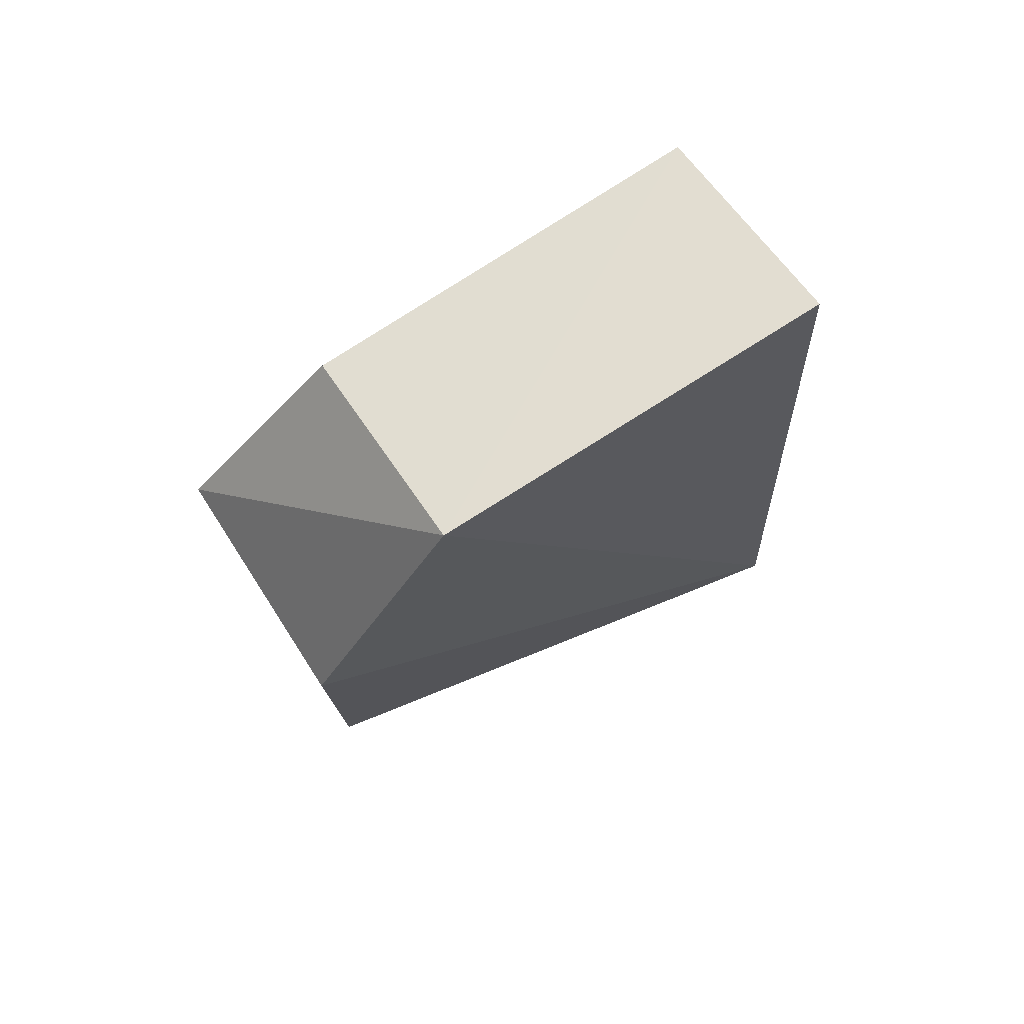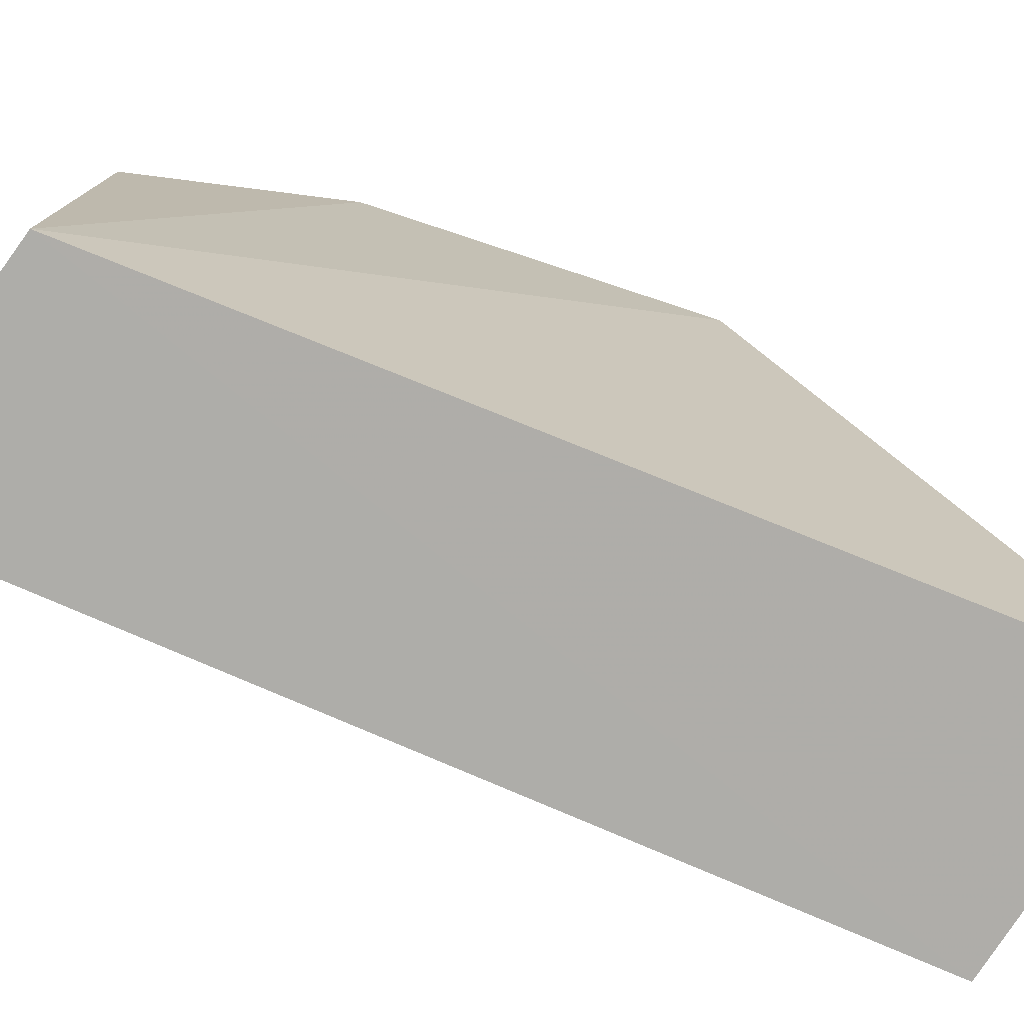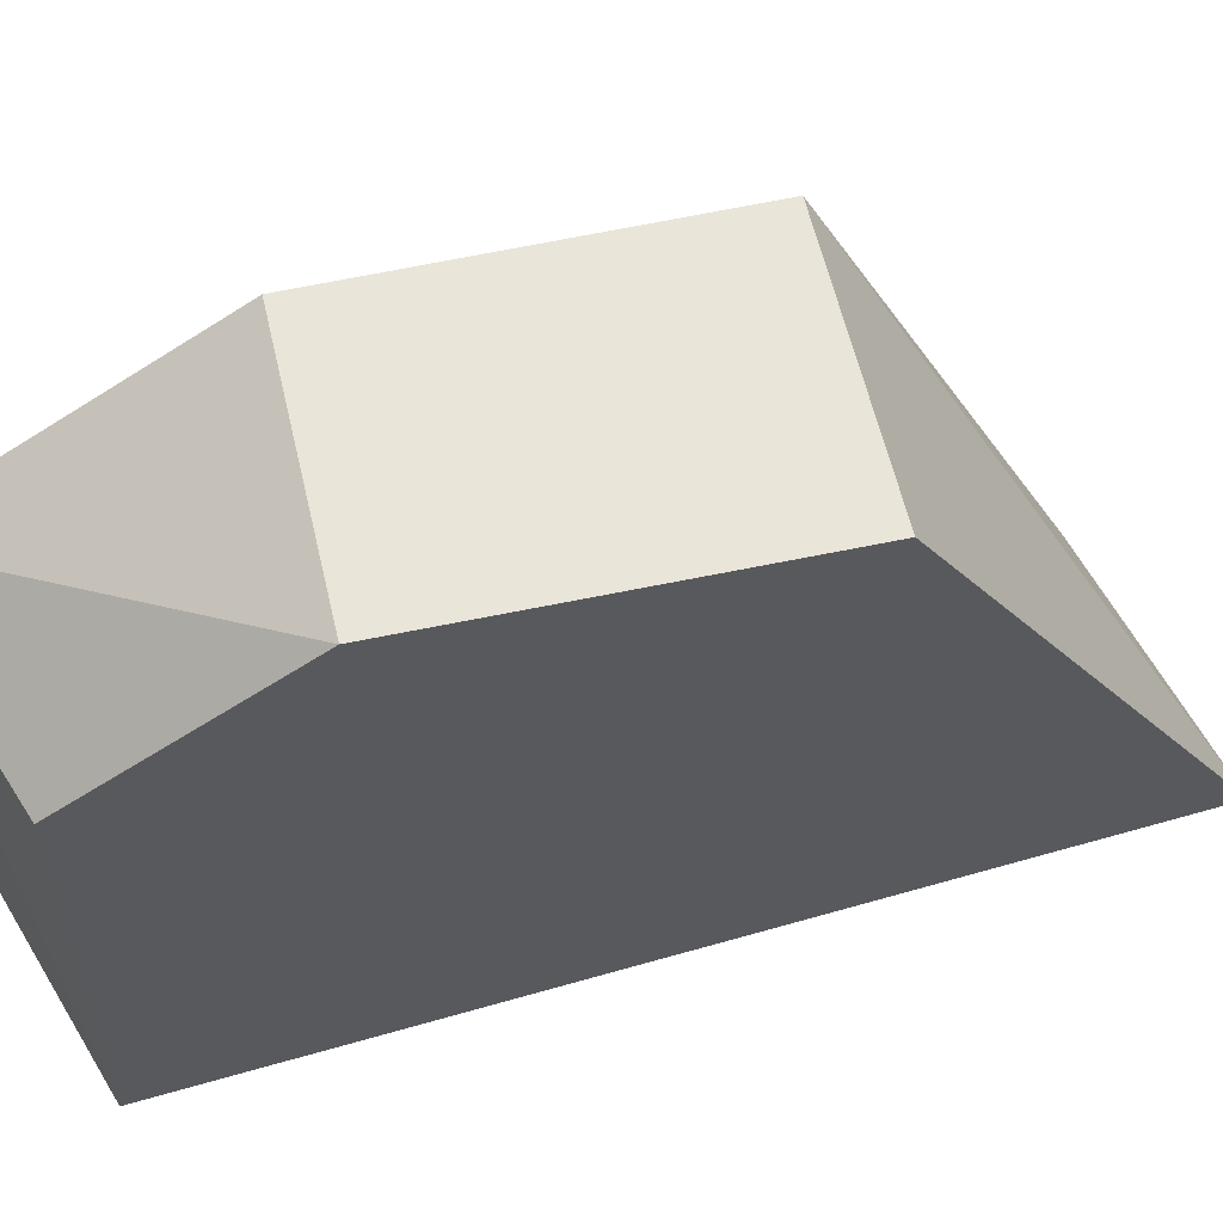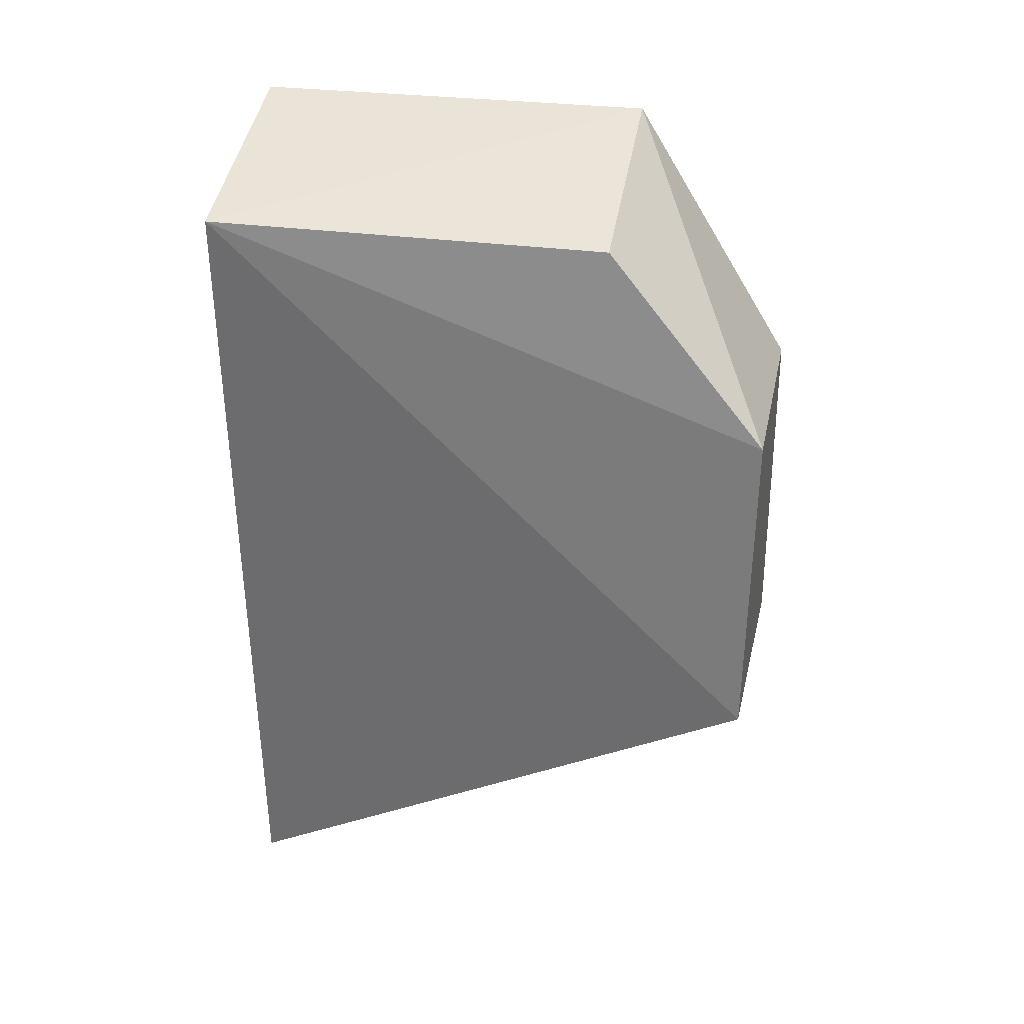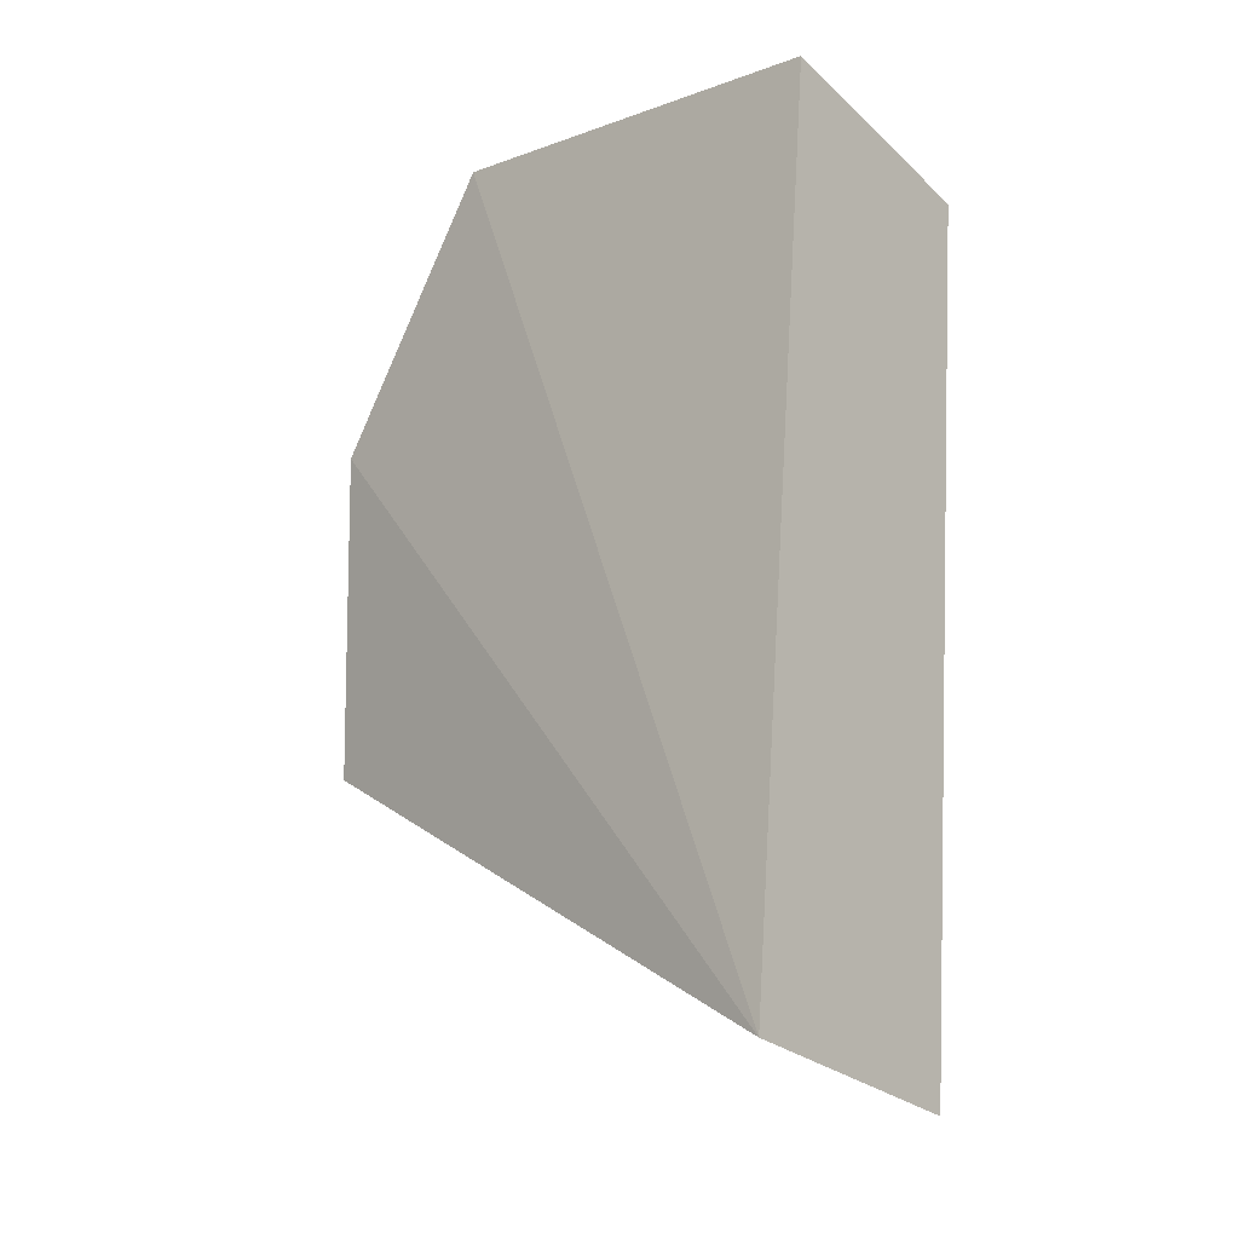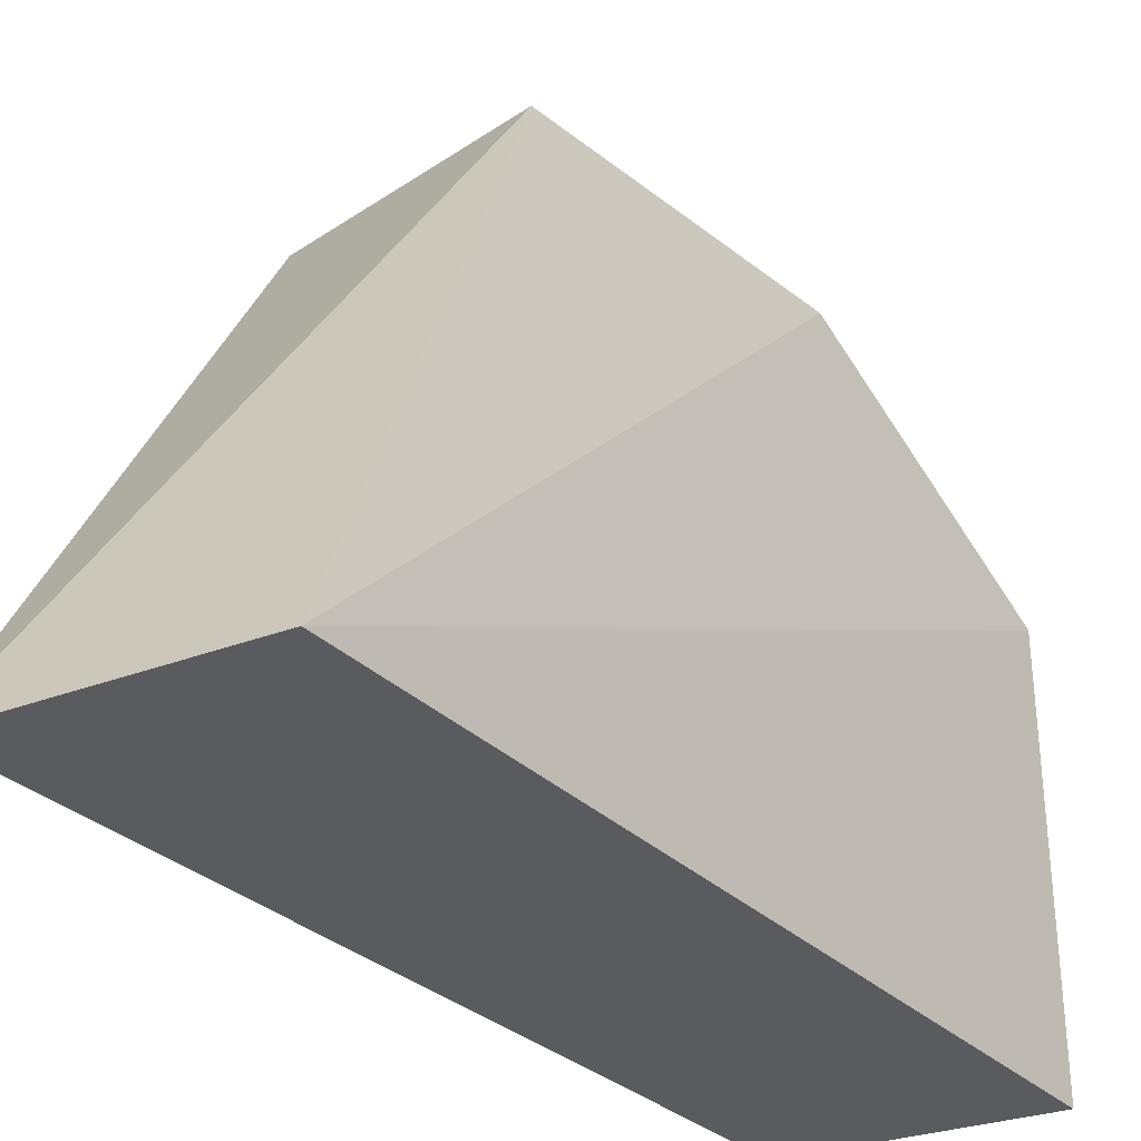
<metadata>
{"format":"obj","ext":"obj","renderer":"f3d","projection":"perspective","resolution":1024,"background":"white","views":[{"elev":76.2,"azim":57.3,"up":"+Y"},{"elev":-77.3,"azim":-108.2,"up":"+Z"},{"elev":58.6,"azim":-103.0,"up":"+Z"},{"elev":29.2,"azim":-78.4,"up":"+Y"},{"elev":-10.8,"azim":131.7,"up":"+Y"},{"elev":-32.4,"azim":42.3,"up":"+Z"}]}
</metadata>
<code>
v 0.01427 -0.04093 0.02599
v 0.01572 -0.05283 0.01424
v 0.01413 -0.03551 0.01428
v 0.009529 -0.037 0.01426
v 0.009228 -0.04765 0.02589
v 0.0141 -0.03548 0.02265
v 0.01428 -0.04764 0.02597
v 0.01064 -0.05416 0.01422
v 0.009235 -0.04093 0.02601
v 0.009593 -0.03704 0.02268
f 3 2 4
f 6 3 4
f 6 1 2
f 6 2 3
f 7 2 1
f 8 5 4
f 8 4 2
f 8 7 5
f 8 2 7
f 9 1 6
f 9 7 1
f 9 5 7
f 9 4 5
f 10 9 6
f 10 6 4
f 10 4 9

</code>
